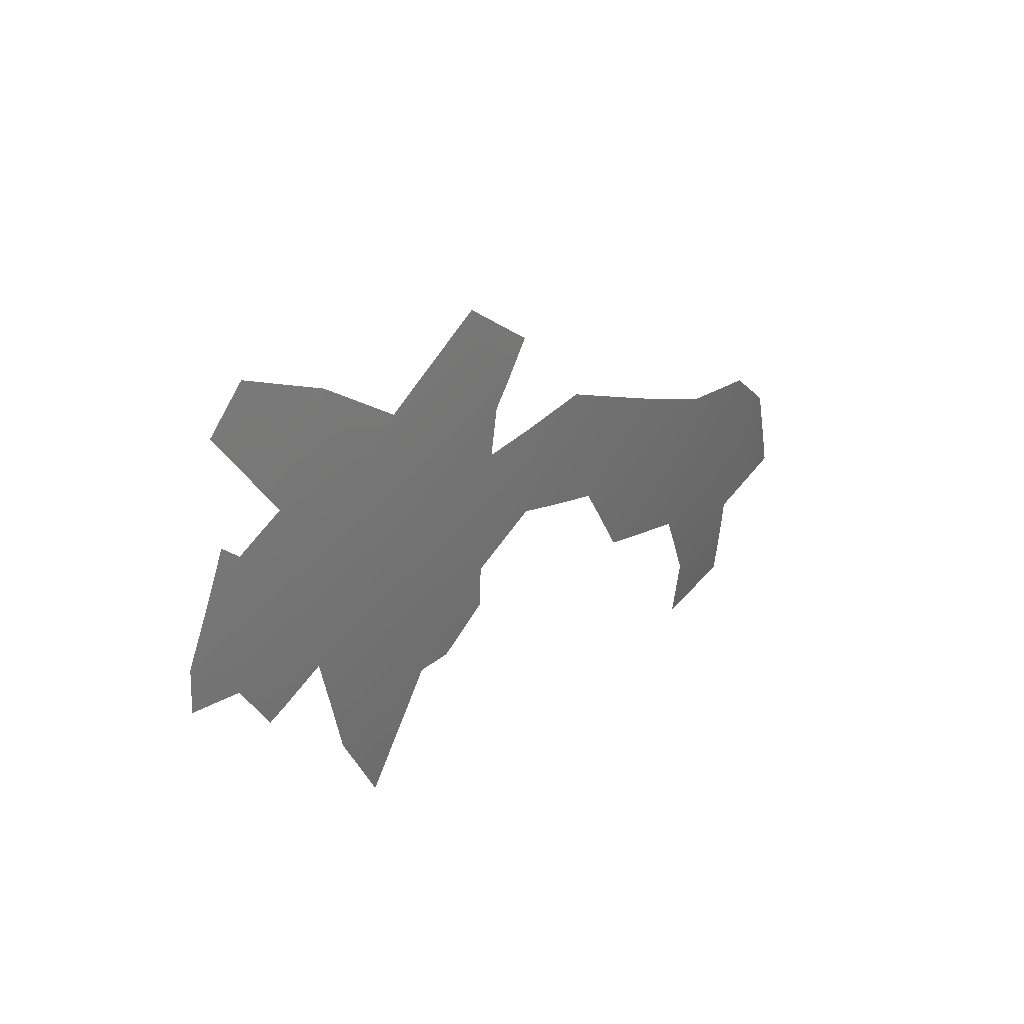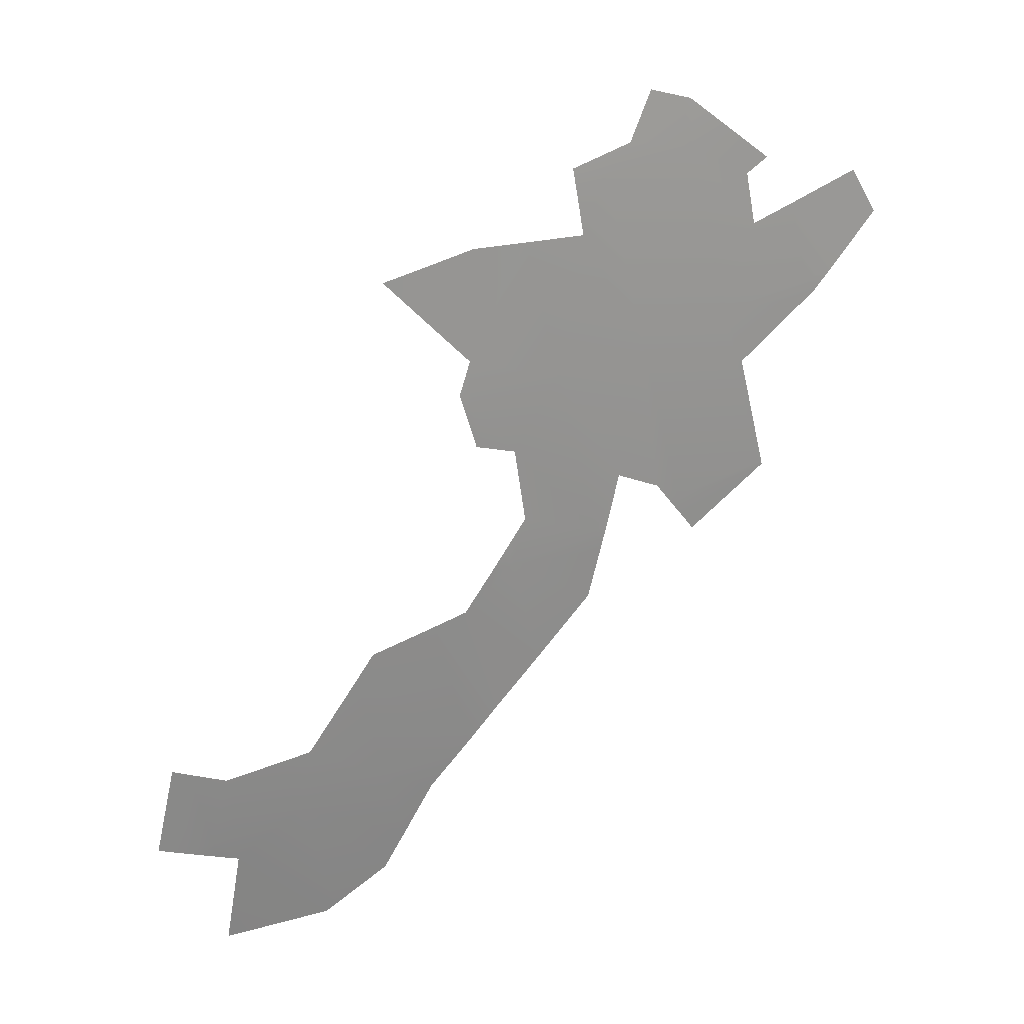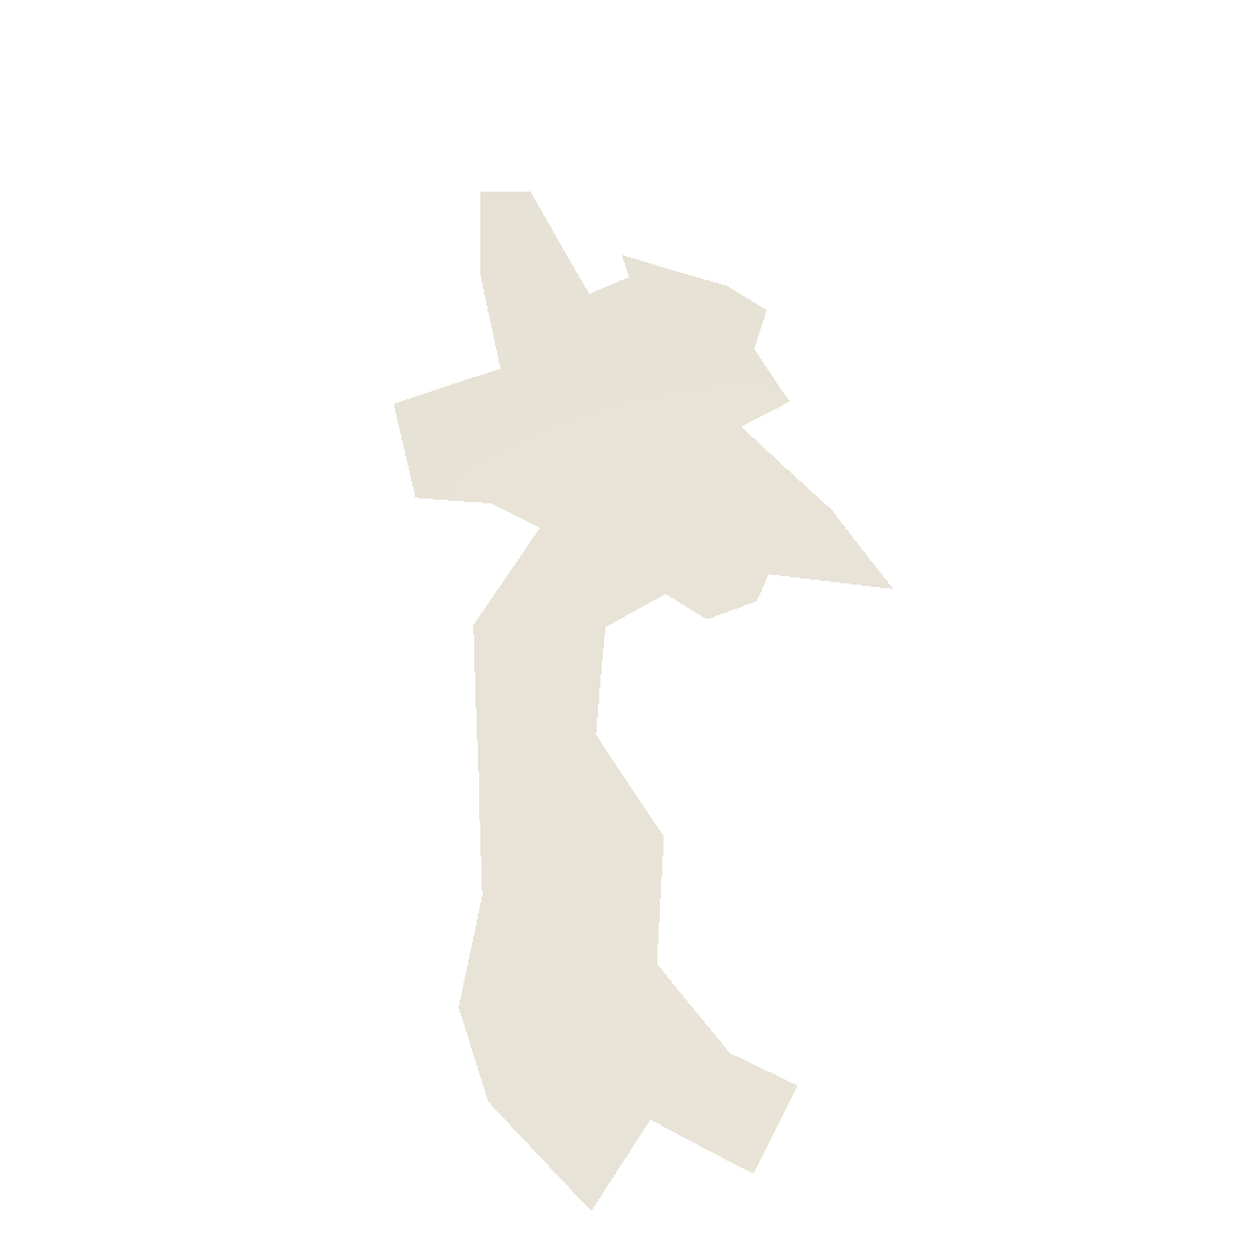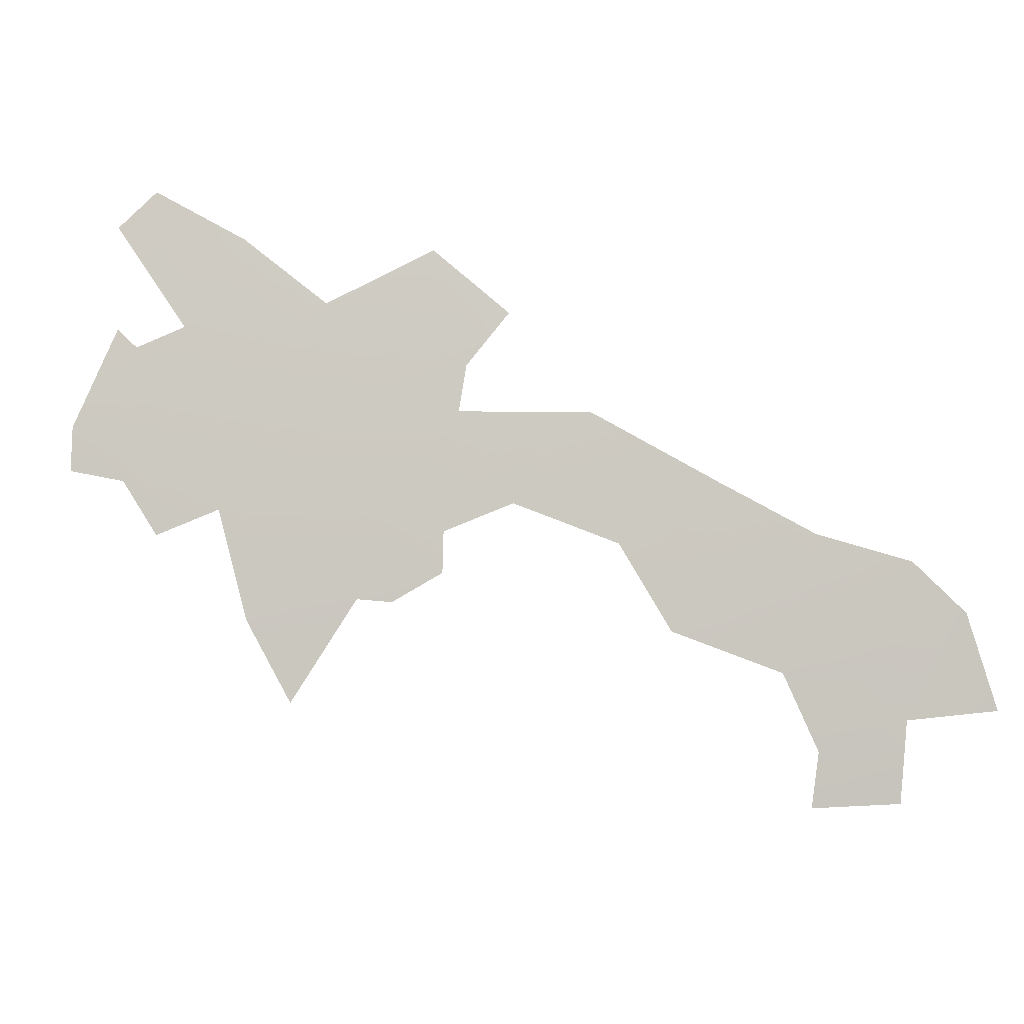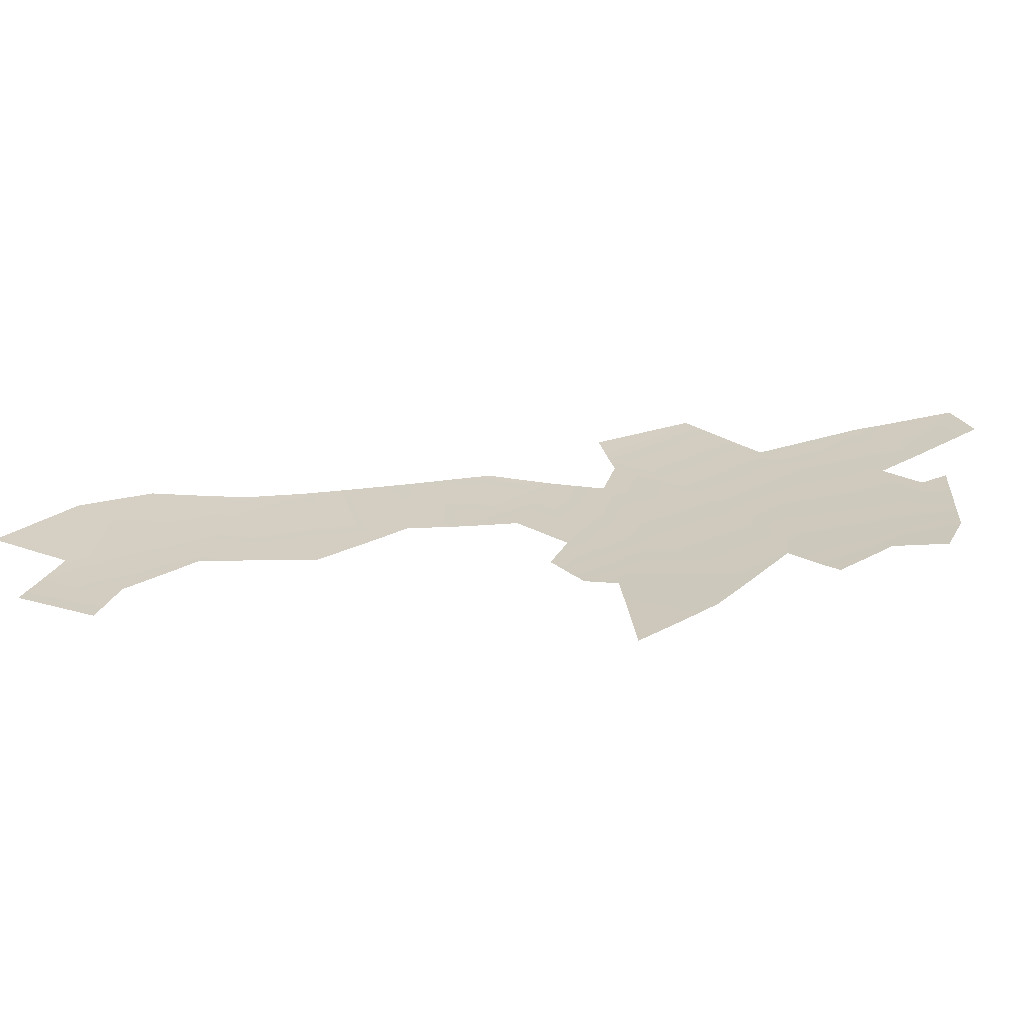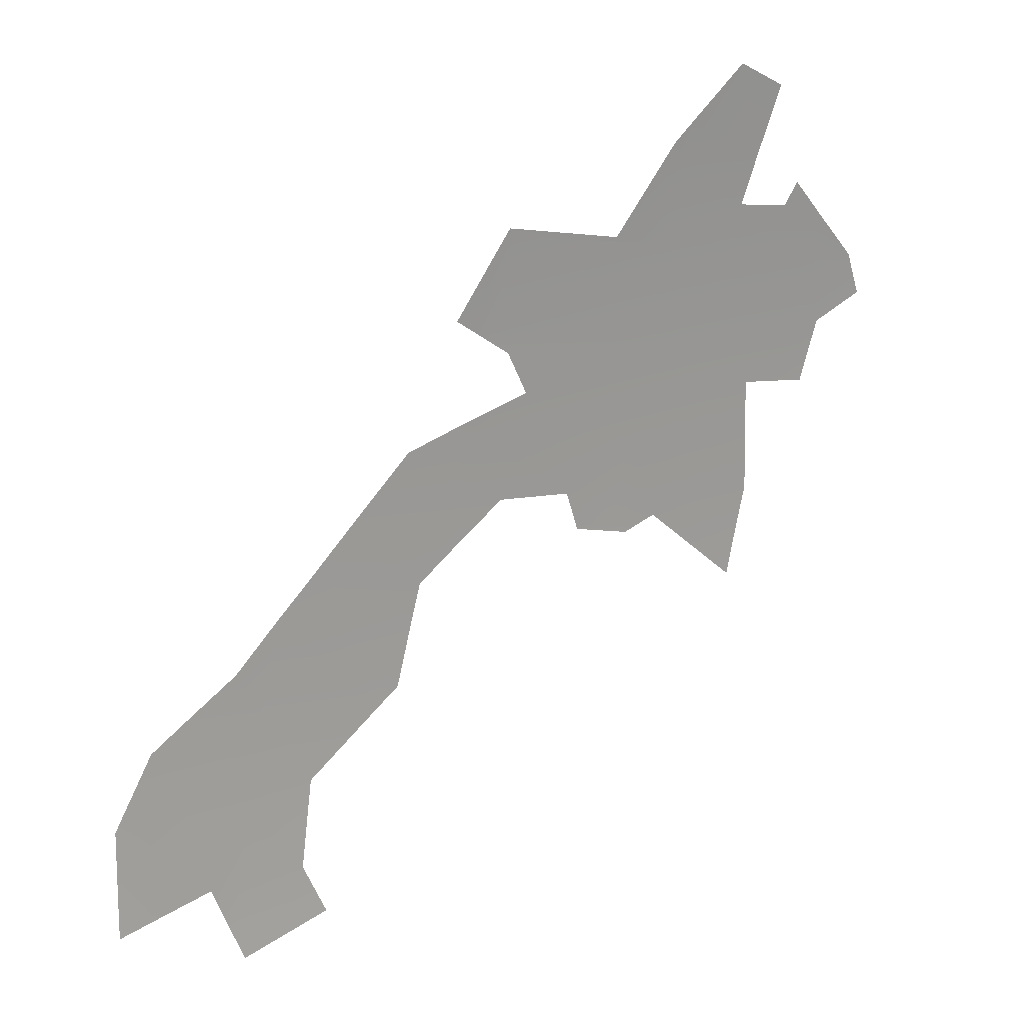
<metadata>
{"format":"obj","ext":"obj","renderer":"f3d","projection":"perspective","resolution":1024,"background":"white","views":[{"elev":67.5,"azim":136.6,"up":"+Y"},{"elev":-75.1,"azim":103.4,"up":"+Z"},{"elev":46.7,"azim":-41.0,"up":"+Z"},{"elev":-70.0,"azim":-155.6,"up":"+Z"},{"elev":4.2,"azim":53.0,"up":"+Z"},{"elev":-0.8,"azim":-19.3,"up":"+Y"}]}
</metadata>
<code>
o 0_Laos_sphere.001
v -1.333 1.47 -4.589
v -1.34 1.395 -4.611
v -1.346 1.319 -4.631
v -1.351 1.243 -4.651
v -1.163 1.767 -4.53
v -1.17 1.694 -4.557
v -1.176 1.62 -4.582
v -1.183 1.545 -4.606
v -1.014 1.841 -4.537
v -1.02 1.767 -4.565
v -1.026 1.694 -4.591
v -1.032 1.62 -4.616
v -1.037 1.545 -4.641
v -0.8764 1.767 -4.594
v -0.8815 1.694 -4.621
v -0.8832 1.669 -4.63
v -0.9463 1.841 -4.551
v -0.9147 1.62 -4.641
v -1.243 1.395 -4.637
v -1.353 1.22 -4.656
v -1.168 1.767 -4.529
v -1.366 1.243 -4.646
v -1.408 1.243 -4.633
v -1.45 1.243 -4.62
v -0.8346 1.767 -4.602
v -1.403 1.395 -4.591
v -1.071 1.545 -4.633
v -1.165 1.545 -4.61
v -1.276 1.545 -4.58
v -1.184 1.526 -4.612
v -1.333 1.47 -4.589
v -1.038 1.54 -4.642
v -1.012 1.864 -4.528
v -0.9111 1.545 -4.667
v -0.9823 1.545 -4.652
v -1.013 1.545 -4.646
v -1.295 1.319 -4.645
v -1.187 1.694 -4.552
v -1.163 1.772 -4.528
v -0.8636 1.694 -4.624
v -0.8738 1.804 -4.581
v -1.452 1.319 -4.598
v -1.216 1.47 -4.621
v -1.029 1.841 -4.533
v -1.279 1.243 -4.67
v -1.333 1.47 -4.589
v -1.195 1.62 -4.577
v -1.171 1.687 -4.559
v -1.176 1.629 -4.579
v -1.456 1.311 -4.6
v -1.374 1.258 -4.64
v -1.223 1.415 -4.636
v -1.023 1.539 -4.646
v -0.9146 1.504 -4.679
v -1.341 1.199 -4.665
v -1.272 1.232 -4.675
v -1.068 1.773 -4.551
v -1.145 1.565 -4.608
v -1.084 1.571 -4.621
v -0.838 1.774 -4.598
v -1.431 1.37 -4.59
v -1.203 1.701 -4.545
v -1.212 1.497 -4.613
v -1.308 1.502 -4.585
v -1.296 1.271 -4.658
v -0.9023 1.827 -4.565
v -0.9109 1.808 -4.571
v -0.9535 1.806 -4.563
v -0.9972 1.554 -4.646
v -0.9081 1.579 -4.656
v -1.026 1.847 -4.532
v -1.154 1.679 -4.566
v -1.133 1.649 -4.581
v -0.8674 1.67 -4.632
v -1.365 1.429 -4.592
v -1.448 1.227 -4.625
v -1.165 1.772 -4.528
v -0.9341 1.899 -4.53
v -0.974 1.91 -4.516
v -1.294 1.342 -4.639
v -1.233 1.6 -4.573
v -0.9222 1.666 -4.623
v -1.07 1.542 -4.634
v -0.8595 1.719 -4.615
v -0.8229 1.744 -4.612
f 63 43 64
f 43 52 19
f 2 19 80
f 3 37 65
f 44 9 10
f 5 11 6
f 72 48 6
f 59 58 7
f 79 78 17
f 67 66 41
f 10 15 11
f 15 16 82
f 70 34 35
f 14 60 25
f 25 85 84
f 46 31 1
f 51 23 50
f 47 49 7
f 48 38 6
f 34 54 35
f 53 13 36
f 20 45 55
f 26 2 3
f 6 21 5
f 71 9 44
f 74 15 40
f 75 1 2
f 20 22 4
f 23 76 24
f 77 5 21
f 47 7 8
f 83 13 32
f 28 30 8
f 43 1 64
f 1 31 64
f 64 29 63
f 29 8 63
f 8 30 63
f 19 2 1
f 1 43 19
f 37 3 80
f 3 2 80
f 45 4 65
f 4 3 65
f 10 5 57
f 5 39 57
f 57 44 10
f 5 10 11
f 12 7 73
f 7 49 73
f 6 11 72
f 11 12 73
f 72 11 73
f 28 8 58
f 8 7 58
f 12 13 59
f 13 27 59
f 12 59 7
f 17 9 33
f 33 79 17
f 10 9 68
f 9 17 68
f 41 14 67
f 14 10 68
f 67 14 68
f 10 14 15
f 18 12 82
f 12 11 82
f 11 15 82
f 36 13 69
f 13 12 69
f 12 18 69
f 18 70 35
f 69 18 35
f 14 41 60
f 40 15 84
f 15 14 84
f 14 25 84
f 23 24 50
f 50 42 51
f 42 3 51
f 3 4 51
f 4 22 51
f 53 32 13
f 4 45 20
f 45 56 55
f 3 42 61
f 61 26 3
f 6 38 21
f 38 62 21
f 71 33 9
f 74 16 15
f 2 26 75
f 75 46 1
f 77 39 5
f 8 29 81
f 81 47 8
f 83 27 13

</code>
